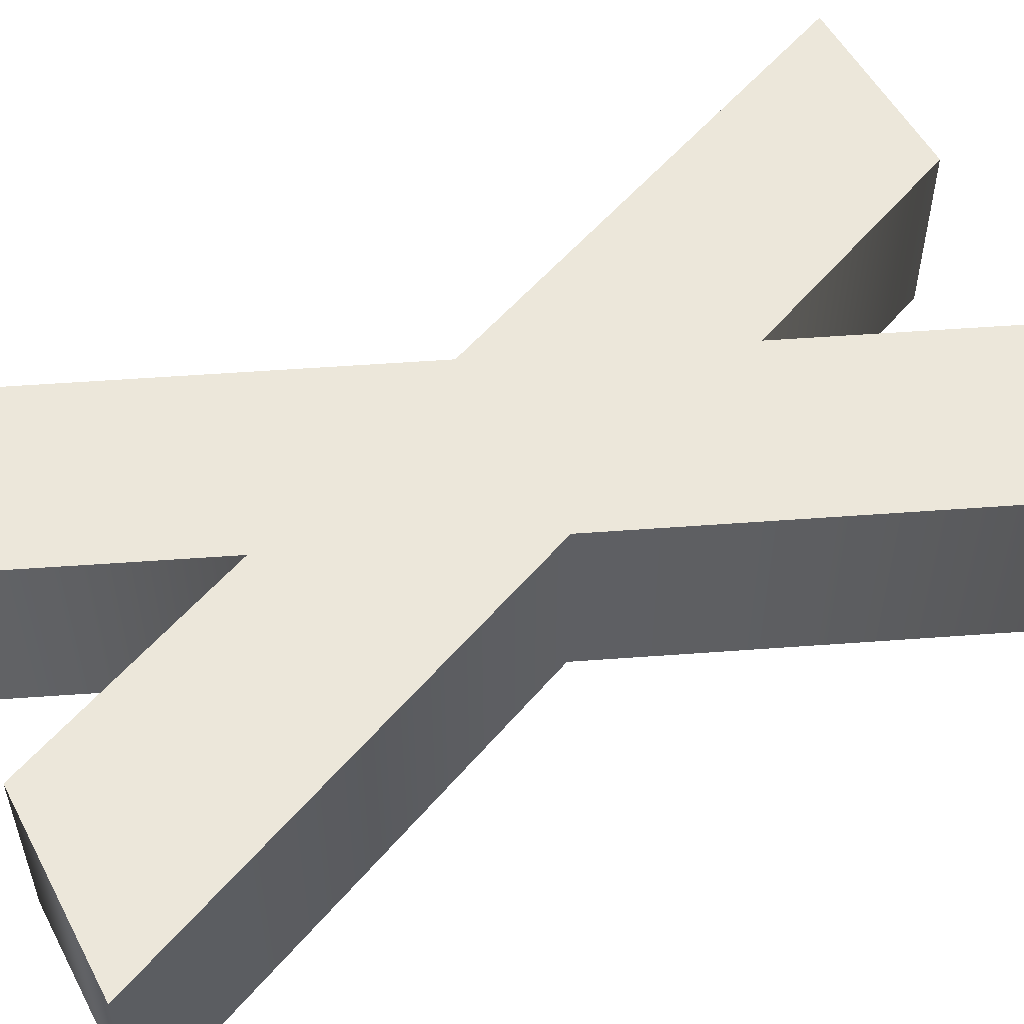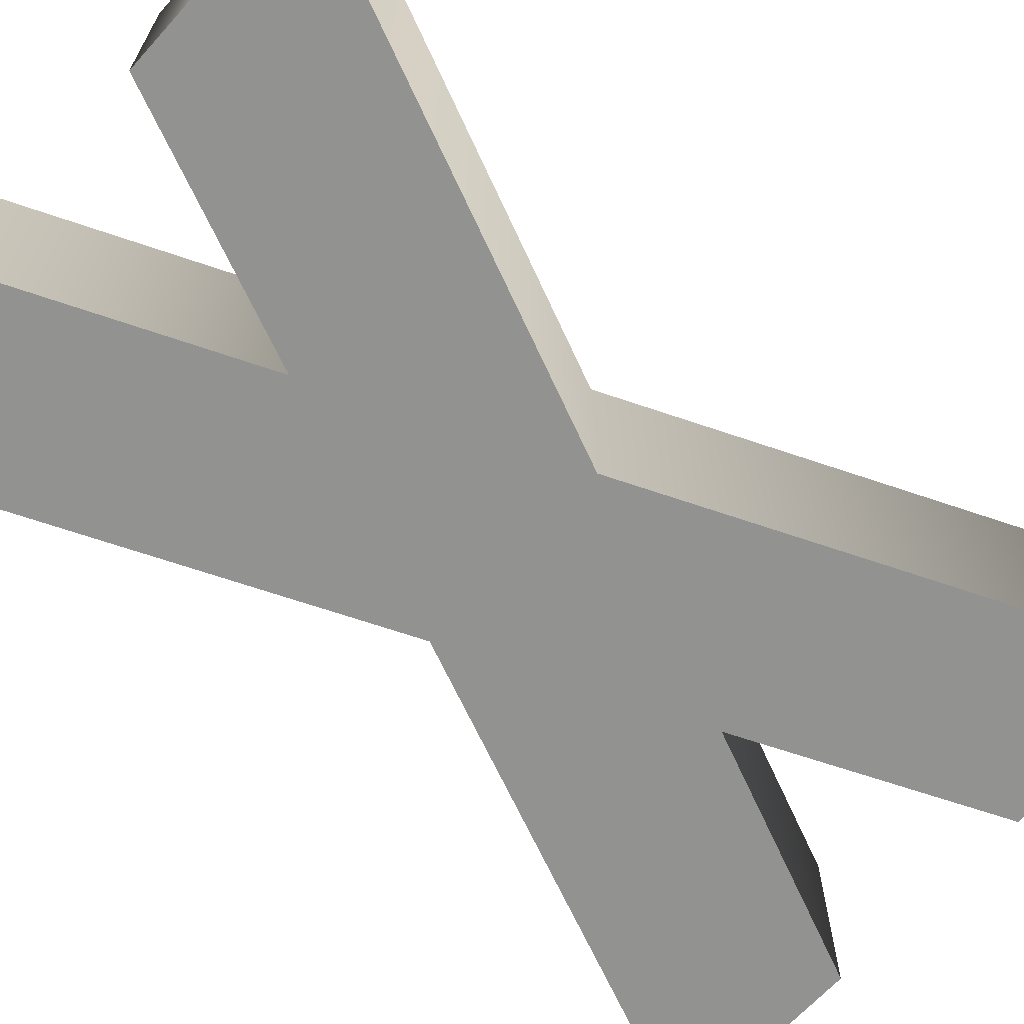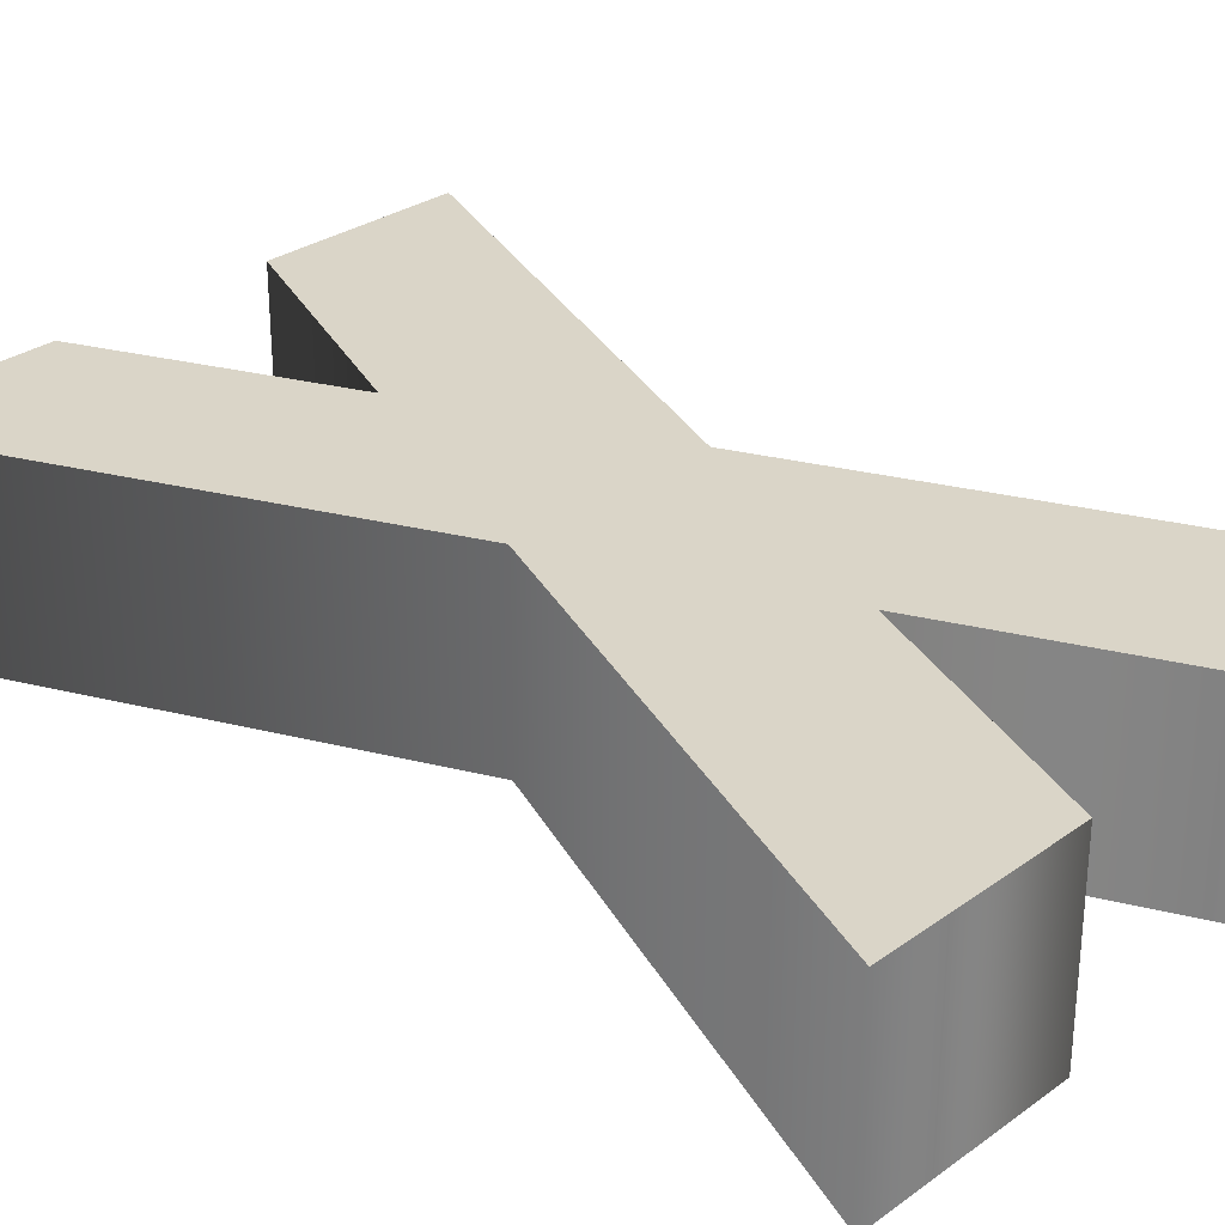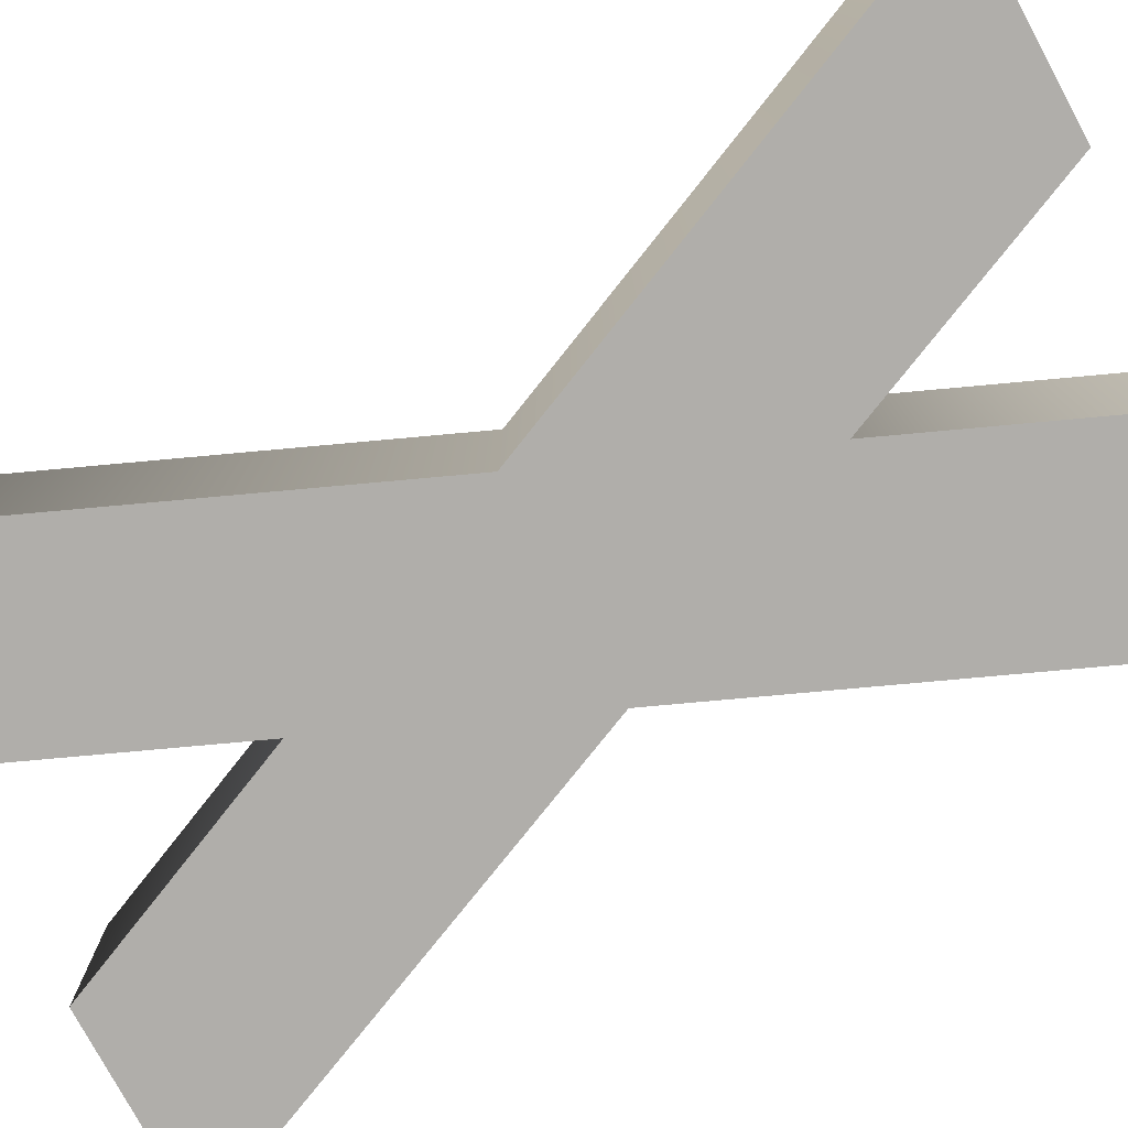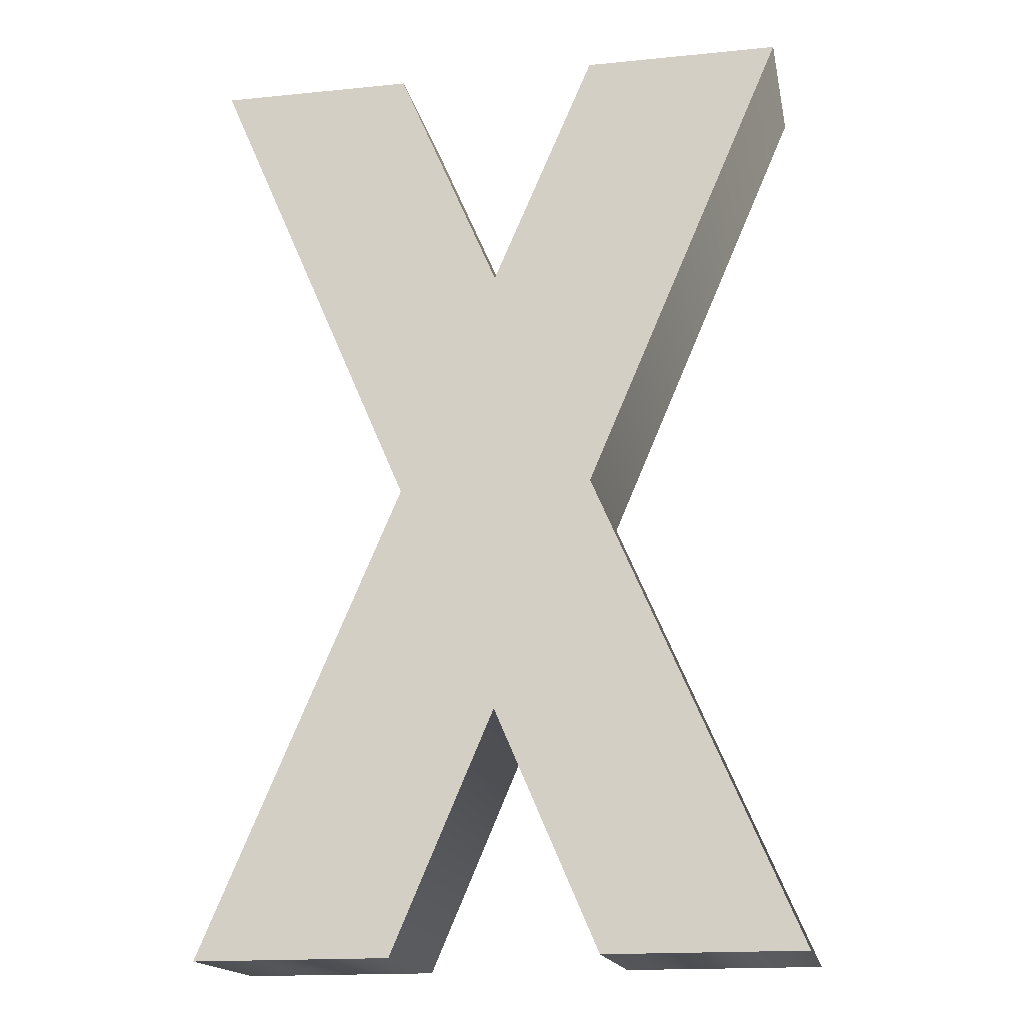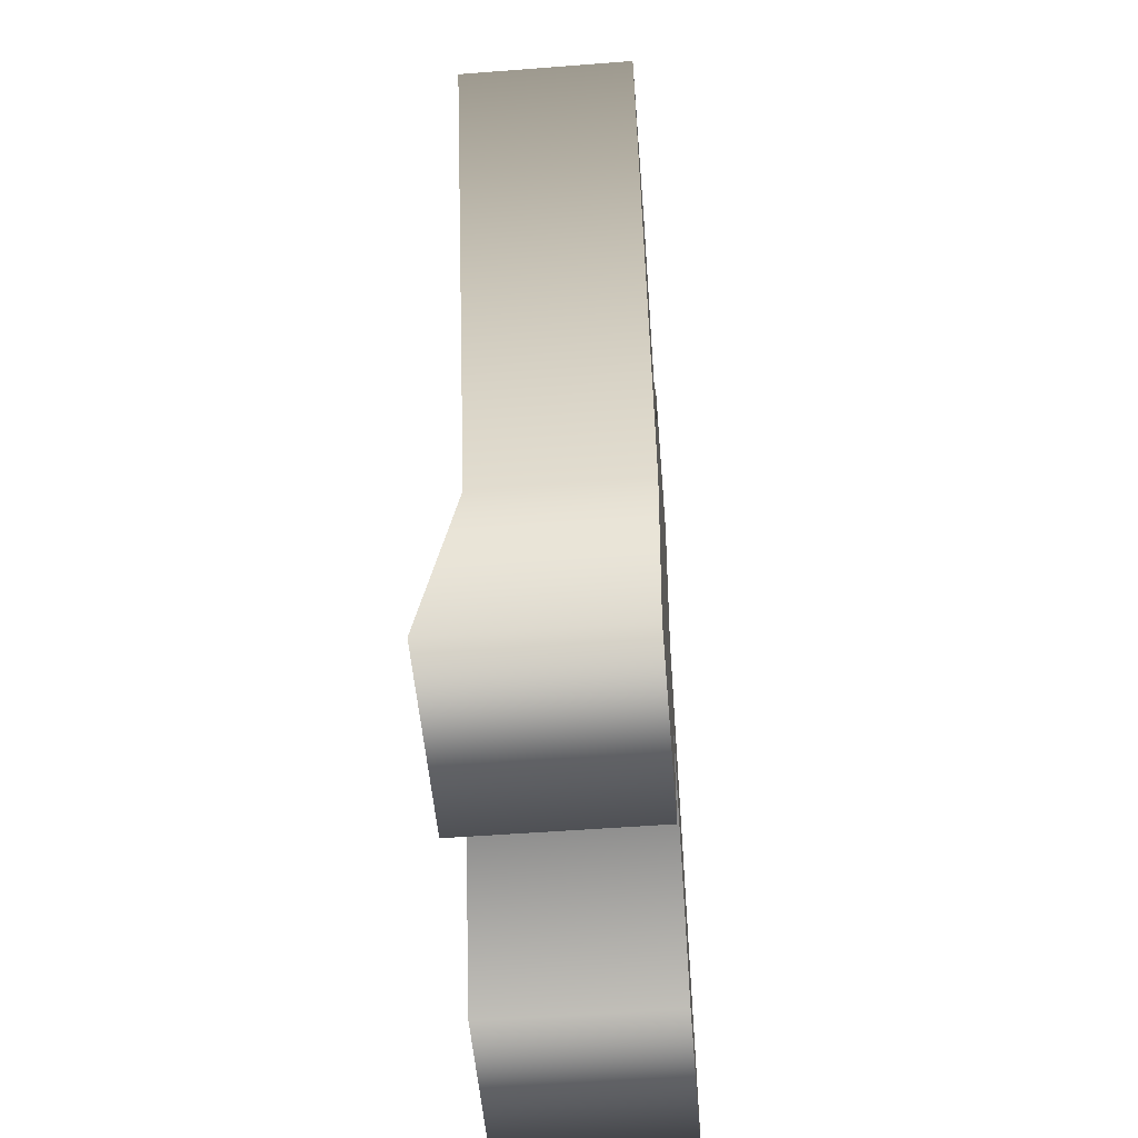
<metadata>
{"format":"obj","ext":"obj","renderer":"f3d","projection":"perspective","resolution":1024,"background":"white","views":[{"elev":53.9,"azim":62.3,"up":"+Y"},{"elev":-66.3,"azim":-132.2,"up":"+Y"},{"elev":29.3,"azim":133.5,"up":"+Y"},{"elev":-77.9,"azim":118.4,"up":"+Y"},{"elev":-17.2,"azim":-168.8,"up":"+Z"},{"elev":-53.1,"azim":94.7,"up":"+Z"}]}
</metadata>
<code>
o Text.023_Mesh.023
v 0.1516 0.046 0.2375
v 0.05212 0.046 0.2375
v 0.000187 0.046 0.1163
v -0.05209 0.046 0.2375
v -0.1515 0.046 0.2375
v -0.04971 0.046 0.000252
v -0.1515 0.046 -0.2374
v -0.05175 0.046 -0.2374
v 0.000187 0.046 -0.1162
v 0.05212 0.046 -0.2374
v 0.1516 0.046 -0.2374
v 0.04975 0.046 0.000252
v 0.1516 -0.046 0.2375
v 0.05212 -0.046 0.2375
v 0.000187 -0.046 0.1163
v -0.05209 -0.046 0.2375
v -0.1515 -0.046 0.2375
v -0.04971 -0.046 0.000252
v -0.1515 -0.046 -0.2374
v -0.05175 -0.046 -0.2374
v 0.000187 -0.046 -0.1162
v 0.05212 -0.046 -0.2374
v 0.1516 -0.046 -0.2374
v 0.04975 -0.046 0.000252
v 0.1516 -0.046 0.2375
v 0.1516 0.046 0.2375
v 0.05212 -0.046 0.2375
v 0.05212 0.046 0.2375
v 0.000187 -0.046 0.1163
v 0.000187 0.046 0.1163
v -0.05209 -0.046 0.2375
v -0.05209 0.046 0.2375
v -0.1515 -0.046 0.2375
v -0.1515 0.046 0.2375
v -0.04971 -0.046 0.000252
v -0.04971 0.046 0.000252
v -0.1515 -0.046 -0.2374
v -0.1515 0.046 -0.2374
v -0.05175 -0.046 -0.2374
v -0.05175 0.046 -0.2374
v 0.000187 -0.046 -0.1162
v 0.000187 0.046 -0.1162
v 0.05212 -0.046 -0.2374
v 0.05212 0.046 -0.2374
v 0.1516 -0.046 -0.2374
v 0.1516 0.046 -0.2374
v 0.04975 -0.046 0.000252
v 0.04975 0.046 0.000252
f 6 8 7
f 6 9 8
f 9 11 10
f 9 12 11
f 6 12 9
f 5 12 6
f 5 3 12
f 3 1 12
f 5 4 3
f 2 1 3
f 20 18 19
f 21 18 20
f 23 21 22
f 24 21 23
f 24 18 21
f 24 17 18
f 15 17 24
f 13 15 24
f 16 17 15
f 13 14 15
f 26 28 27 25
f 28 30 29 27
f 30 32 31 29
f 32 34 33 31
f 34 36 35 33
f 36 38 37 35
f 38 40 39 37
f 40 42 41 39
f 42 44 43 41
f 44 46 45 43
f 46 48 47 45
f 48 26 25 47

</code>
